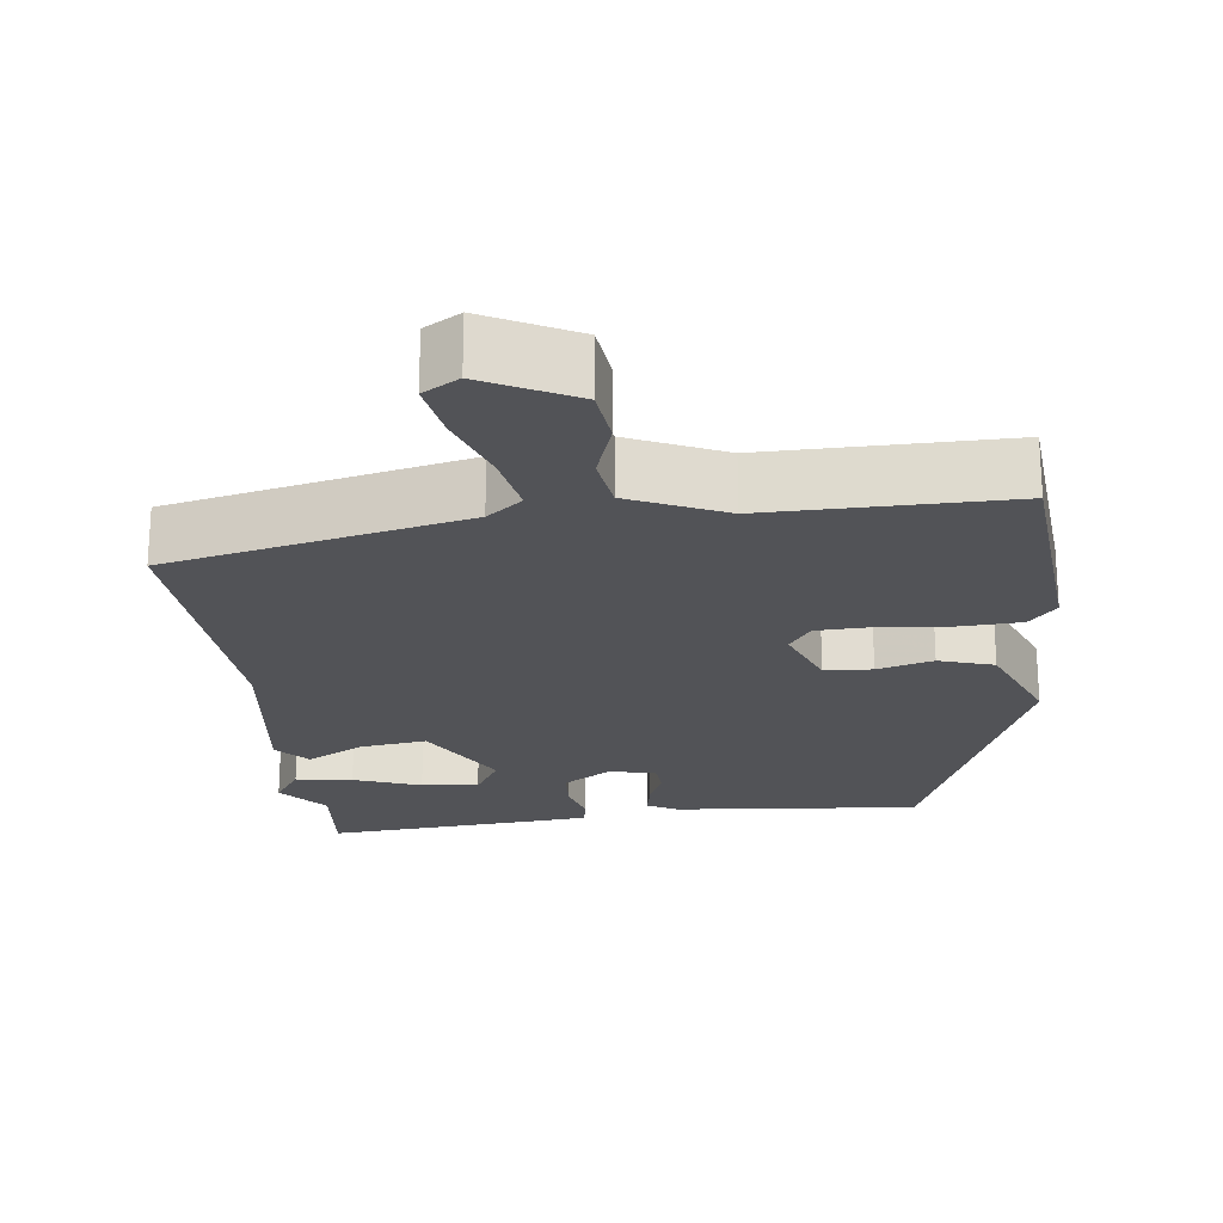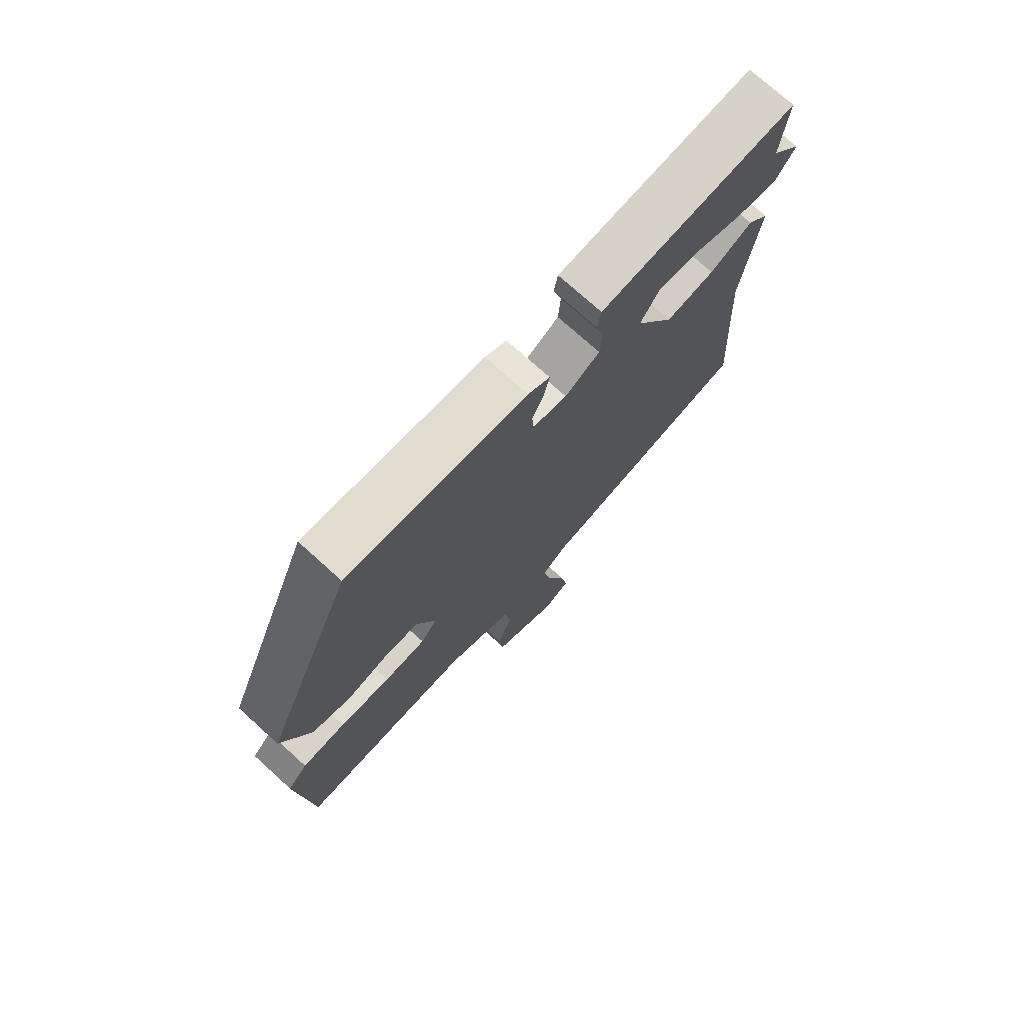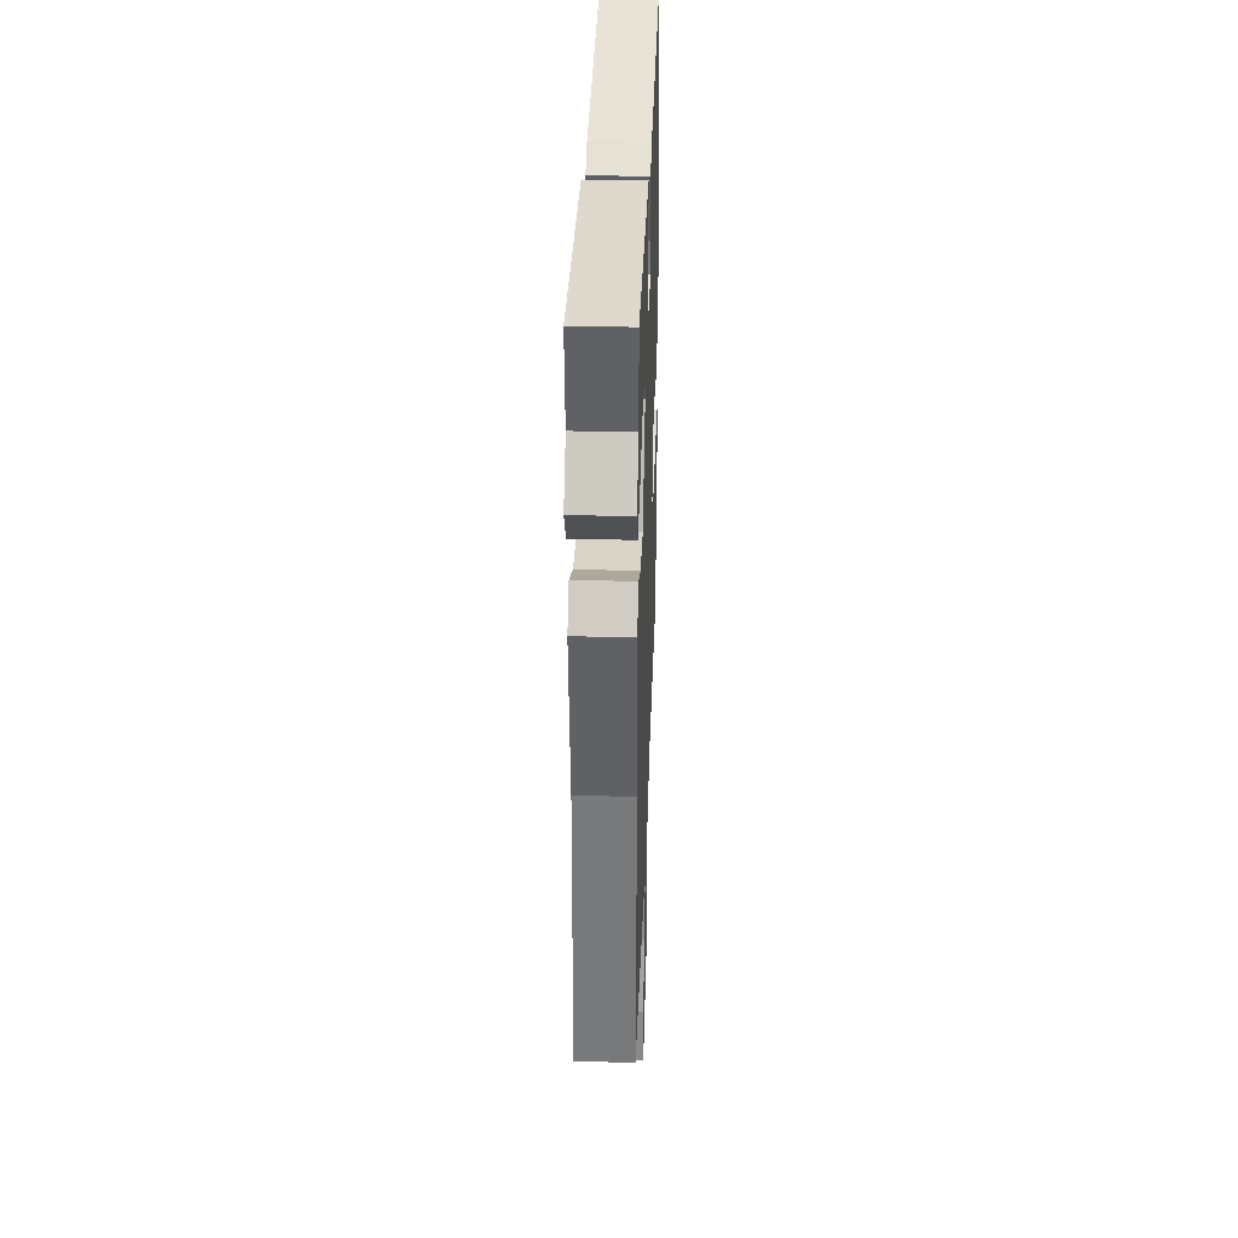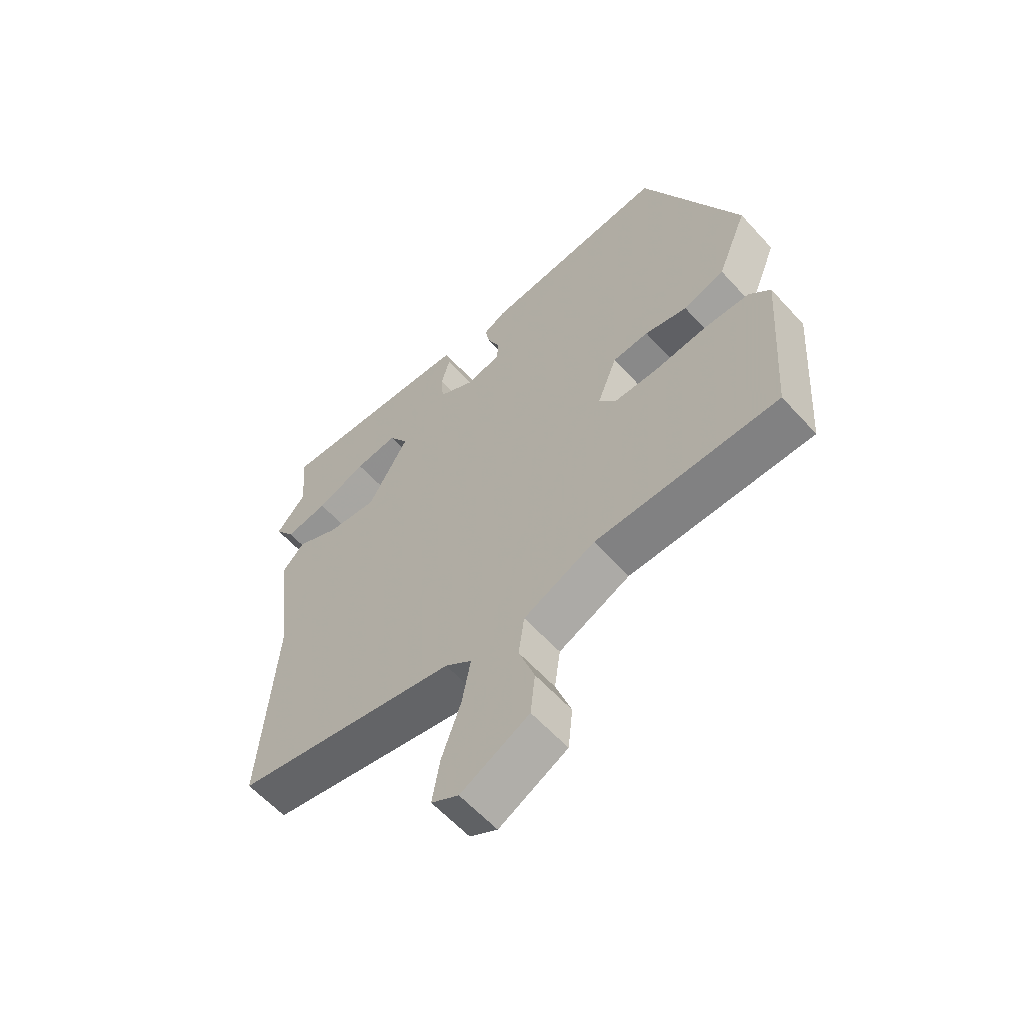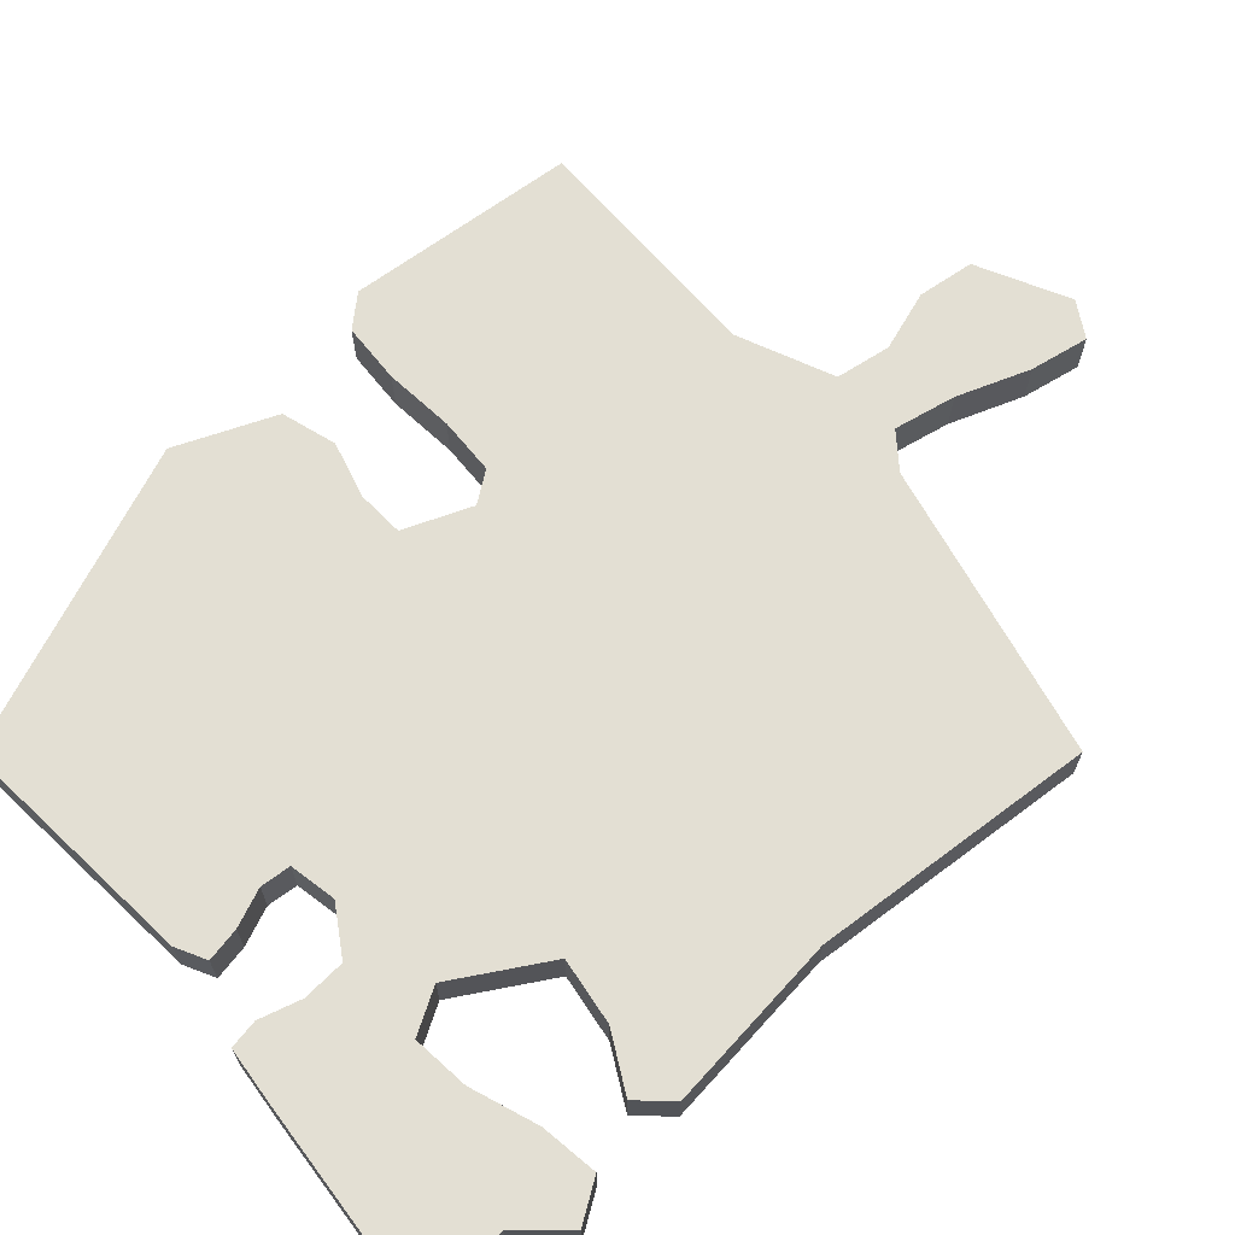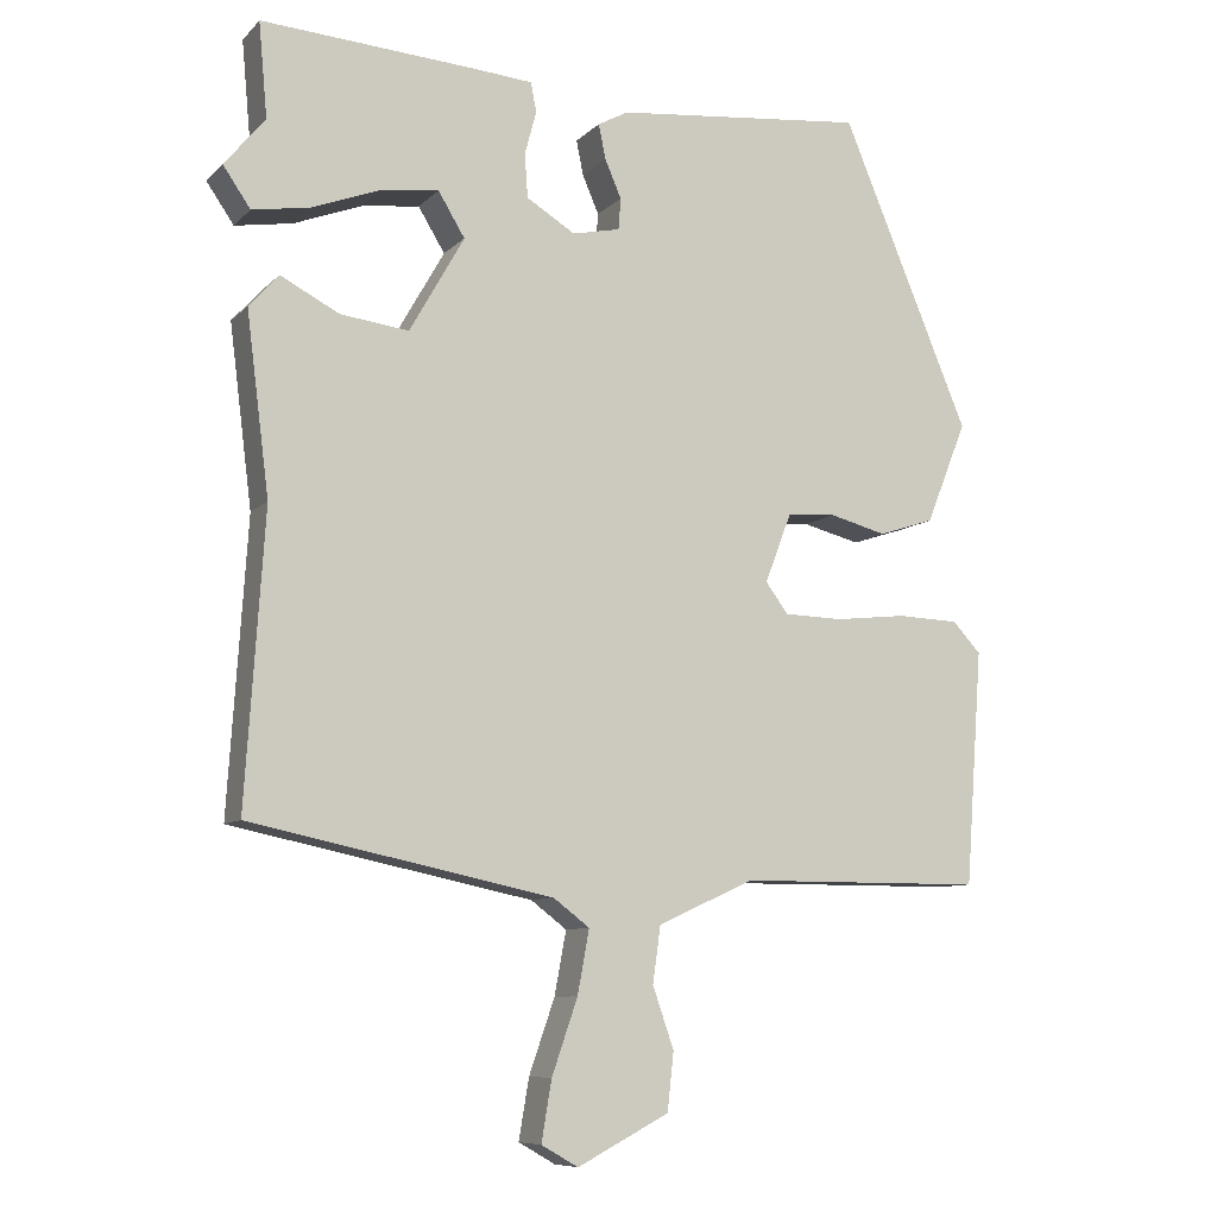
<metadata>
{"format":"obj","ext":"obj","renderer":"f3d","projection":"perspective","resolution":1024,"background":"white","views":[{"elev":-22.4,"azim":-172.7,"up":"+Y"},{"elev":74.3,"azim":-47.8,"up":"+Z"},{"elev":35.8,"azim":92.0,"up":"+Z"},{"elev":-60.4,"azim":-137.9,"up":"+Z"},{"elev":67.0,"azim":49.3,"up":"+Y"},{"elev":-8.7,"azim":155.8,"up":"+Z"}]}
</metadata>
<code>
v -0.301 0.07 0.49
v 0.019 0.07 0.458
v 0.058 0.07 0.437
v 0.049 0.07 0.393
v 0.028 0.07 0.344
v 0.031 0.07 0.304
v 0.092 0.07 0.291
v 0.154 0.07 0.329
v 0.158 0.07 0.385
v 0.143 0.07 0.44
v 0.15 0.07 0.478
v 0.221 0.07 0.484
v 0.5 0.07 0.503
v 0.489 0.07 0.382
v 0.541 0.07 0.32
v 0.506 0.07 0.269
v 0.432 0.07 0.281
v 0.345 0.07 0.314
v 0.271 0.07 0.323
v 0.237 0.07 0.267
v 0.307 0.07 0.144
v 0.394 0.07 0.155
v 0.469 0.07 0.194
v 0.507 0.07 0.152
v 0.478 0.07 -0.078
v 0.502 0.07 -0.448
v 0.116 0.07 -0.529
v 0.07 0.07 -0.564
v 0.085 0.07 -0.645
v 0.118 0.07 -0.74
v 0.131 0.07 -0.817
v 0.084 0.07 -0.844
v -0.033 0.07 -0.783
v -0.041 0.07 -0.709
v -0.014 0.07 -0.631
v -0.024 0.07 -0.559
v -0.147 0.07 -0.503
v -0.461 0.07 -0.502
v -0.483 0.07 -0.202
v -0.447 0.07 -0.163
v -0.368 0.07 -0.16
v -0.277 0.07 -0.17
v -0.202 0.07 -0.168
v -0.173 0.07 -0.129
v -0.207 0.07 -0.04
v -0.269 0.07 -0.036
v -0.342 0.07 -0.055
v -0.413 0.07 -0.032
v -0.465 0.07 0.098
v -0.301 0 0.49
v 0.019 0 0.458
v 0.058 0 0.437
v 0.049 0 0.393
v 0.028 0 0.344
v 0.031 0 0.304
v 0.092 0 0.291
v 0.154 0 0.329
v 0.158 0 0.385
v 0.143 0 0.44
v 0.15 0 0.478
v 0.221 0 0.484
v 0.5 0 0.503
v 0.489 0 0.382
v 0.541 0 0.32
v 0.506 0 0.269
v 0.432 0 0.281
v 0.345 0 0.314
v 0.271 0 0.323
v 0.237 0 0.267
v 0.307 0 0.144
v 0.394 0 0.155
v 0.469 0 0.194
v 0.507 0 0.152
v 0.478 0 -0.078
v 0.502 0 -0.448
v 0.116 0 -0.529
v 0.07 0 -0.564
v 0.085 0 -0.645
v 0.118 0 -0.74
v 0.131 0 -0.817
v 0.084 0 -0.844
v -0.033 0 -0.783
v -0.041 0 -0.709
v -0.014 0 -0.631
v -0.024 0 -0.559
v -0.147 0 -0.503
v -0.461 0 -0.502
v -0.483 0 -0.202
v -0.447 0 -0.163
v -0.368 0 -0.16
v -0.277 0 -0.17
v -0.202 0 -0.168
v -0.173 0 -0.129
v -0.207 0 -0.04
v -0.269 0 -0.036
v -0.342 0 -0.055
v -0.413 0 -0.032
v -0.465 0 0.098
f 3 4 5
f 2 3 5
f 1 2 5
f 49 1 5
f 48 49 5
f 47 48 5
f 46 47 5
f 45 46 5 6
f 44 45 6 7
f 40 41 42
f 39 40 42
f 38 39 42
f 37 38 42
f 36 37 42 43
f 33 34 35
f 32 33 35
f 31 32 35
f 30 31 35
f 29 30 35
f 28 29 35 36
f 36 43 44
f 28 36 44
f 27 28 44
f 22 23 24 25
f 26 27 44
f 25 26 44
f 22 25 44
f 21 22 44
f 16 17 18
f 15 16 18
f 14 15 18
f 14 18 19
f 13 14 19
f 12 13 19
f 11 12 19
f 10 11 19
f 9 10 19
f 8 9 19 20
f 20 21 44
f 8 20 44
f 7 8 44
f 54 53 52
f 54 52 51
f 54 51 50
f 54 50 98
f 54 98 97
f 54 97 96
f 54 96 95
f 55 54 95 94
f 56 55 94 93
f 91 90 89
f 91 89 88
f 91 88 87
f 91 87 86
f 92 91 86 85
f 84 83 82
f 84 82 81
f 84 81 80
f 84 80 79
f 84 79 78
f 85 84 78 77
f 93 92 85
f 93 85 77
f 93 77 76
f 74 73 72 71
f 93 76 75
f 93 75 74
f 93 74 71
f 93 71 70
f 67 66 65
f 67 65 64
f 67 64 63
f 68 67 63
f 68 63 62
f 68 62 61
f 68 61 60
f 68 60 59
f 68 59 58
f 69 68 58 57
f 93 70 69
f 93 69 57
f 93 57 56
f 1 50 51 2
f 2 51 52 3
f 3 52 53 4
f 4 53 54 5
f 5 54 55 6
f 6 55 56 7
f 7 56 57 8
f 8 57 58 9
f 9 58 59 10
f 10 59 60 11
f 11 60 61 12
f 12 61 62 13
f 13 62 63 14
f 14 63 64 15
f 15 64 65 16
f 16 65 66 17
f 17 66 67 18
f 18 67 68 19
f 19 68 69 20
f 20 69 70 21
f 21 70 71 22
f 22 71 72 23
f 23 72 73 24
f 24 73 74 25
f 25 74 75 26
f 26 75 76 27
f 27 76 77 28
f 28 77 78 29
f 29 78 79 30
f 30 79 80 31
f 31 80 81 32
f 32 81 82 33
f 33 82 83 34
f 34 83 84 35
f 35 84 85 36
f 36 85 86 37
f 37 86 87 38
f 38 87 88 39
f 39 88 89 40
f 40 89 90 41
f 41 90 91 42
f 42 91 92 43
f 43 92 93 44
f 44 93 94 45
f 45 94 95 46
f 46 95 96 47
f 47 96 97 48
f 48 97 98 49
f 49 98 50 1

</code>
